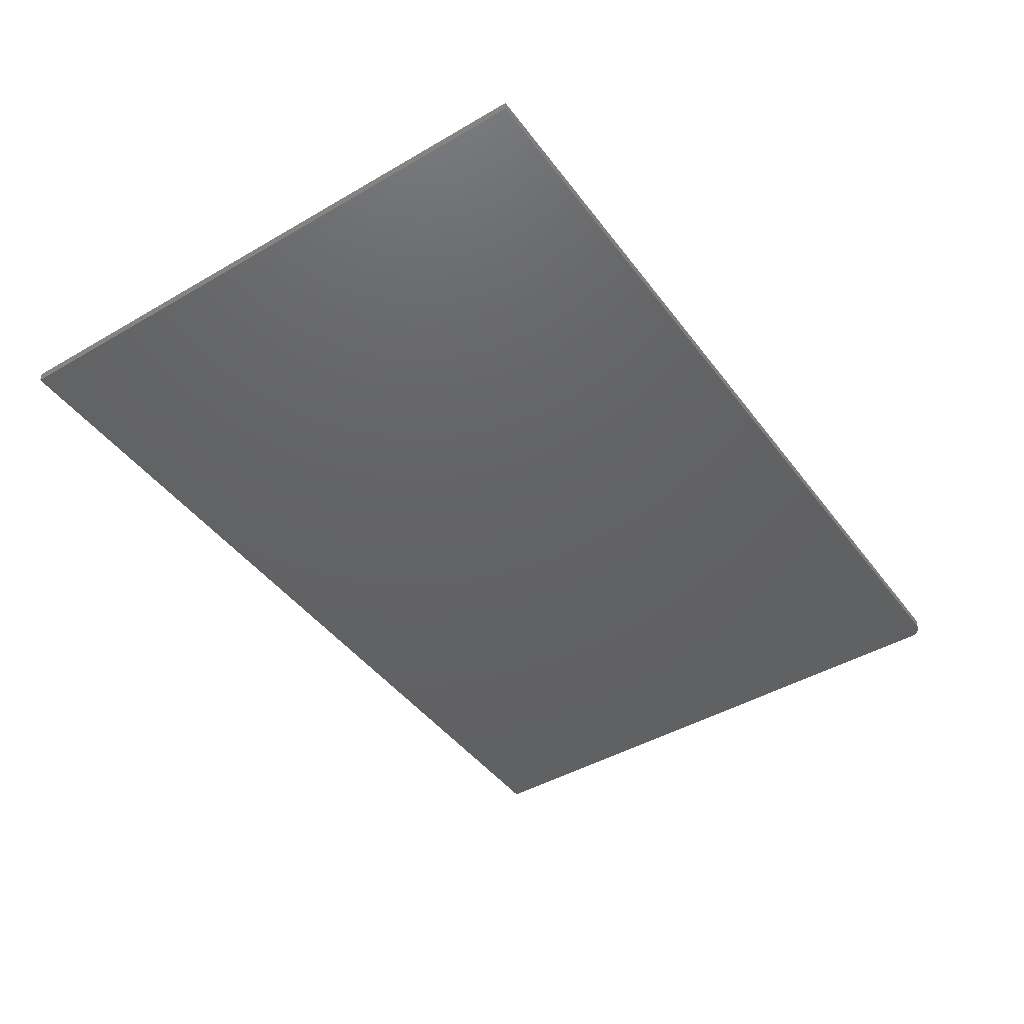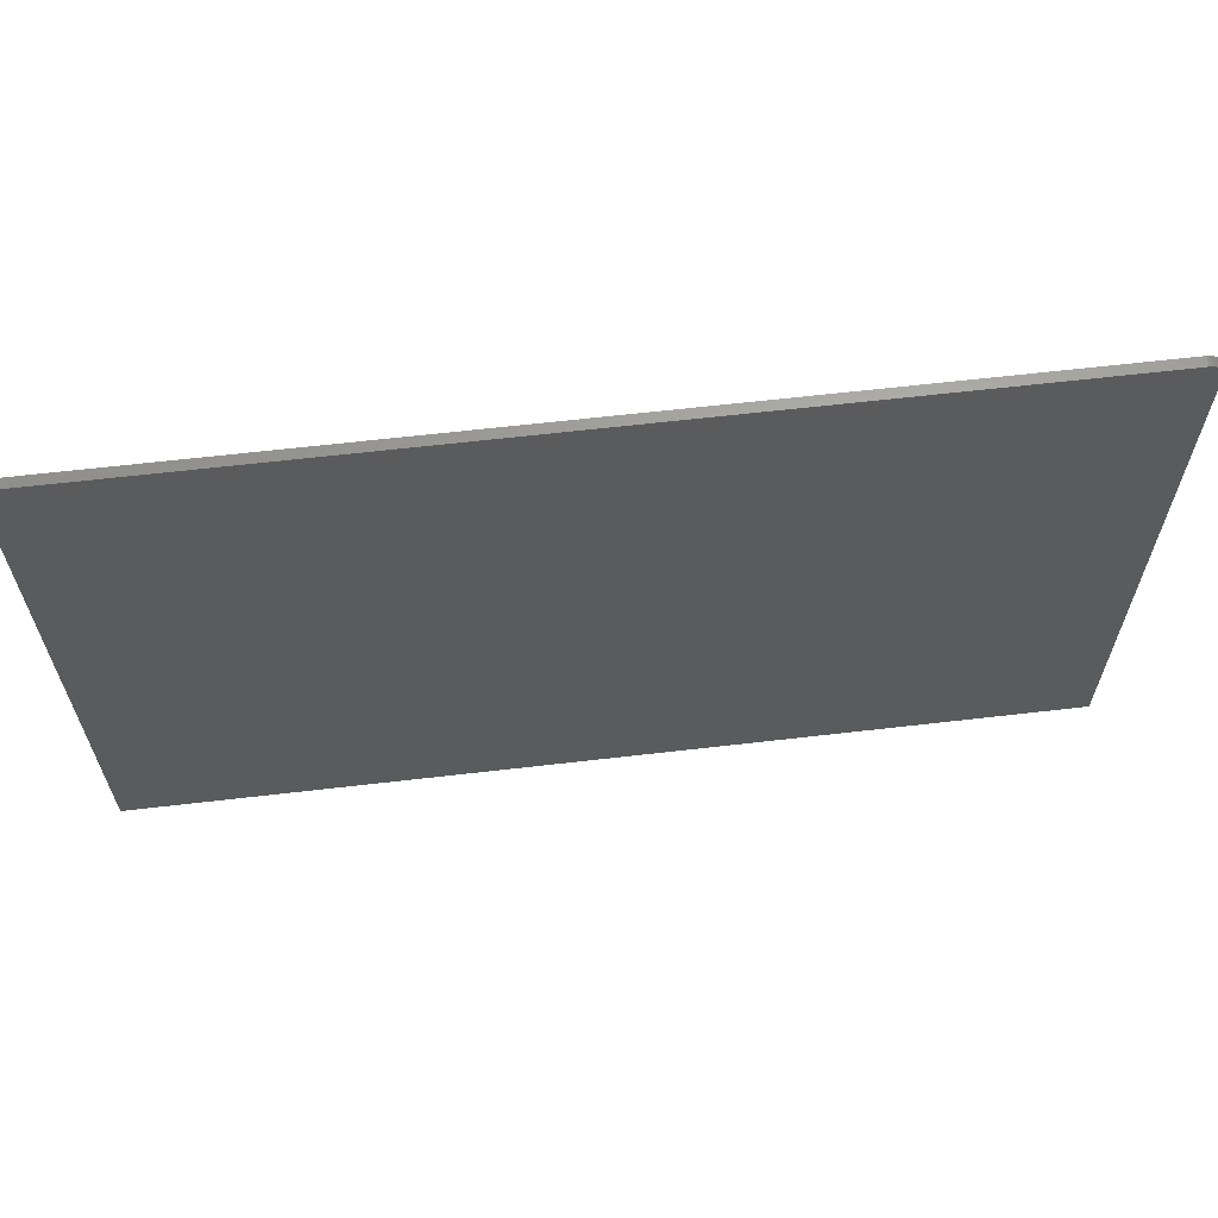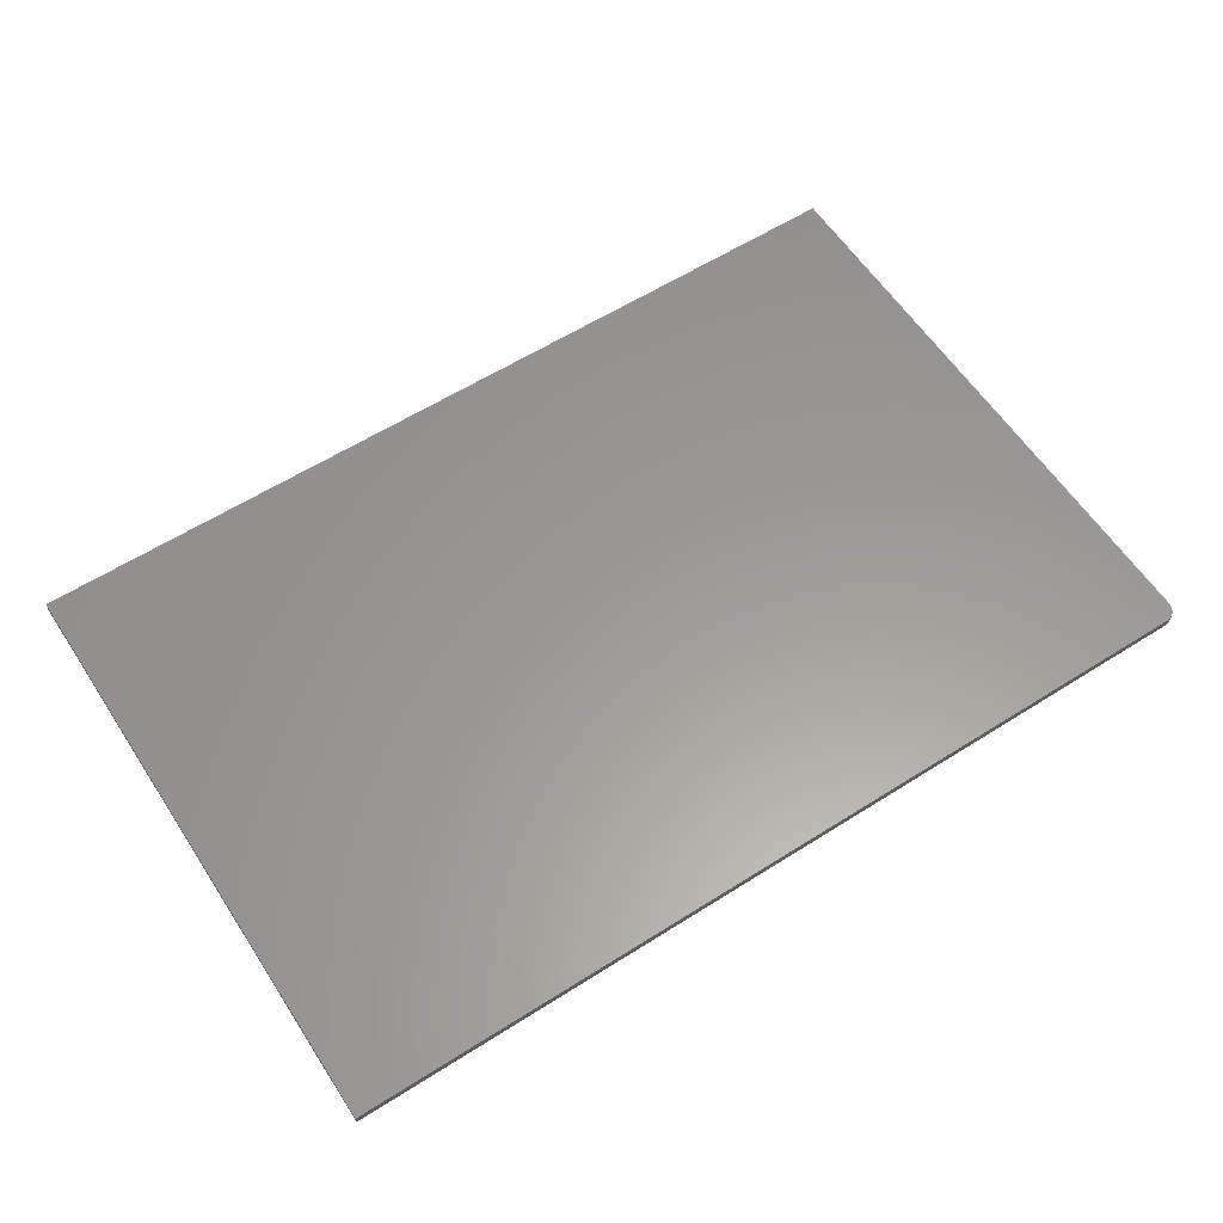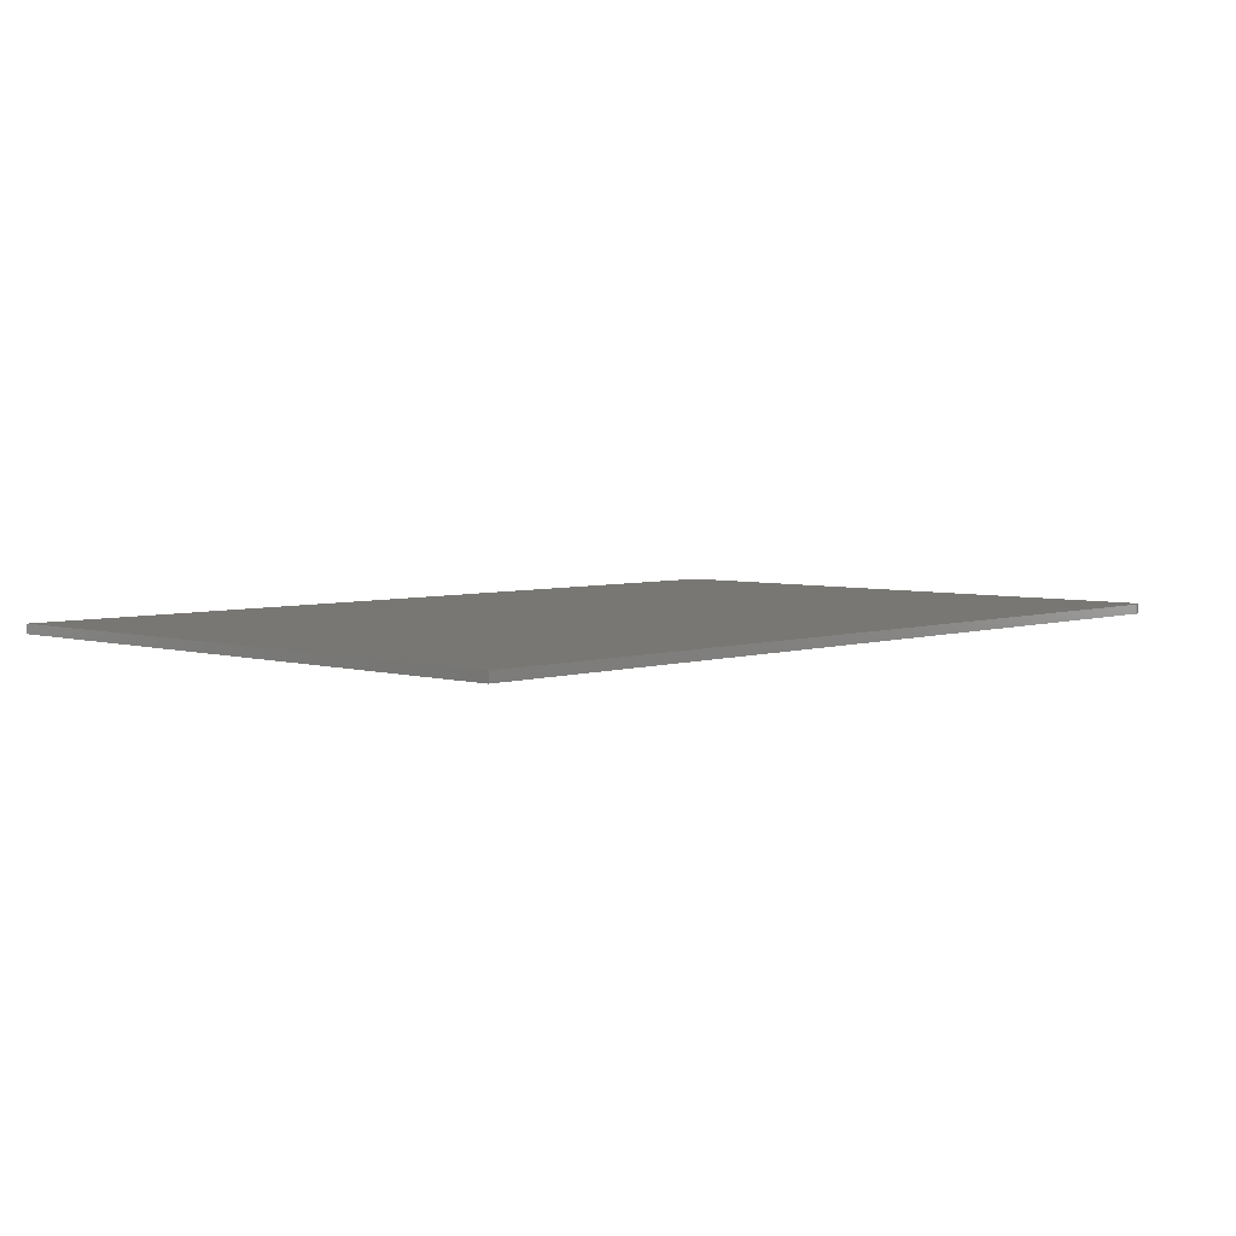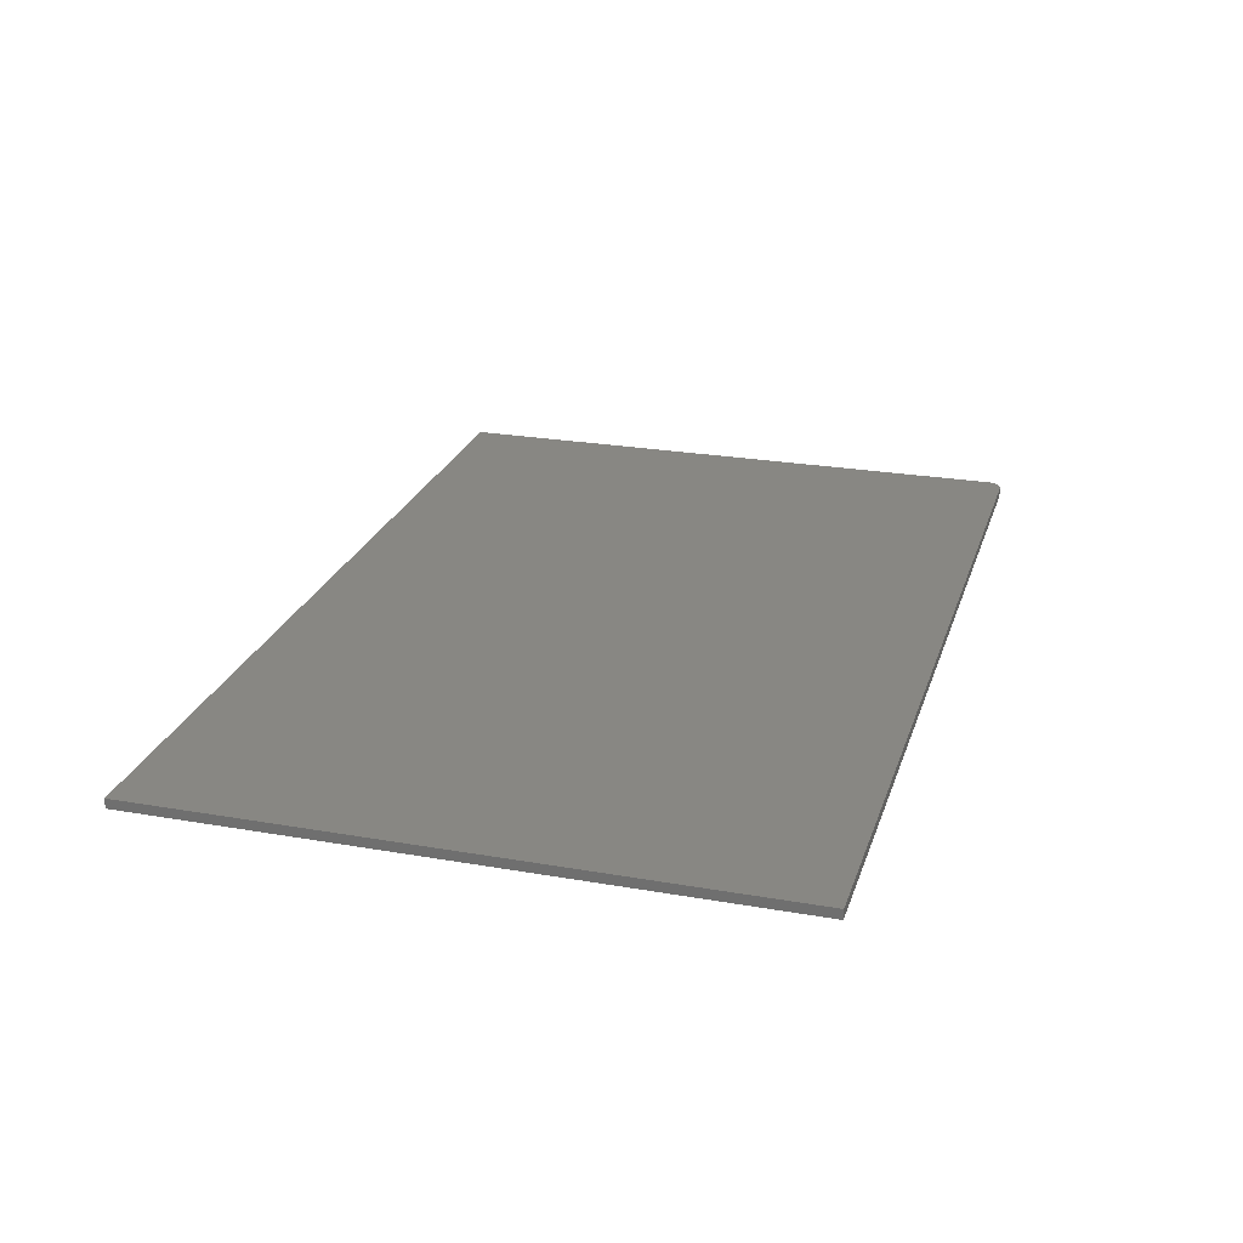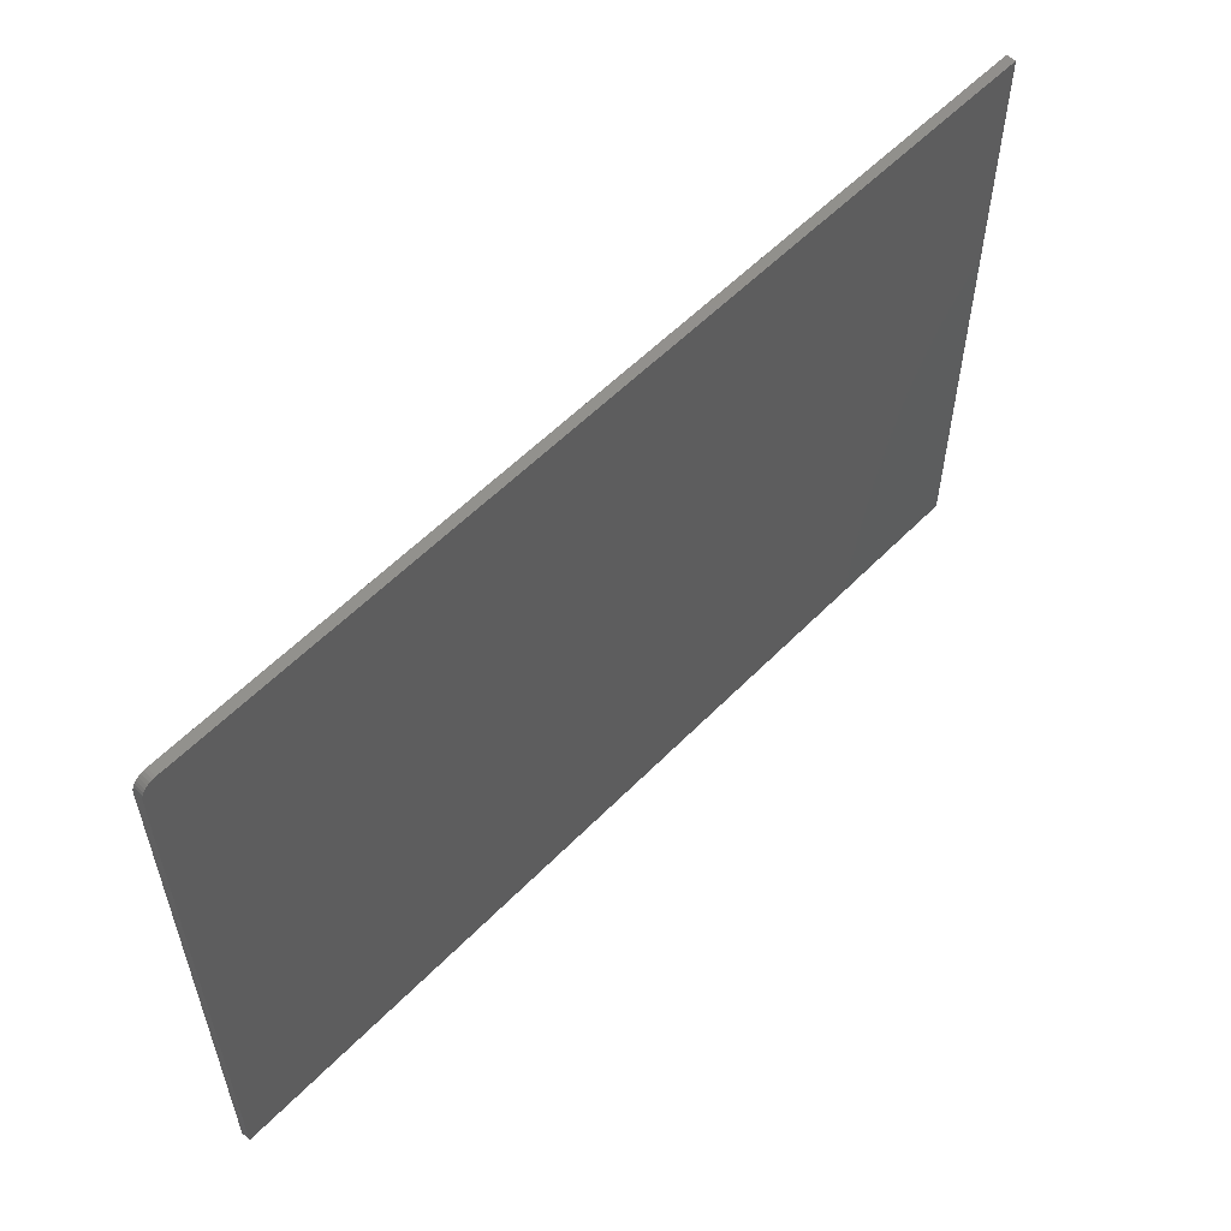
<metadata>
{"format":"stl","ext":"stl","renderer":"f3d","projection":"perspective","resolution":1024,"background":"white","views":[{"elev":-44.4,"azim":-55.8,"up":"+Y"},{"elev":63.4,"azim":-6.7,"up":"+Z"},{"elev":59.8,"azim":-33.0,"up":"+Y"},{"elev":4.5,"azim":-46.7,"up":"+Y"},{"elev":24.5,"azim":-73.9,"up":"+Y"},{"elev":56.8,"azim":133.5,"up":"+Z"}]}
</metadata>
<code>
# stl→obj: 24 verts, 44 faces
v 0.7266 -0.01562 0.4947
v 0.7355 -0.01562 0.493
v 0.7311 -0.01562 0.4943
v -0.75 -0.01562 0.4947
v -0.75 -0.01562 -0.5
v 0.75 -0.01562 -0.5
v 0.75 -0.01562 0.4713
v 0.7495 -0.01562 0.4759
v 0.7482 -0.01562 0.4803
v 0.7461 -0.01562 0.4843
v 0.7431 -0.01562 0.4879
v 0.7396 -0.01562 0.4908
v 0.7311 2.196e-16 0.4943
v 0.7355 2.2e-16 0.493
v 0.7266 2.192e-16 0.4947
v -0.75 5.522e-17 0.4947
v 0.7396 2.204e-16 0.4908
v 0.7431 2.206e-16 0.4879
v 0.7461 2.207e-16 0.4843
v 0.7482 2.208e-16 0.4803
v 0.7495 2.207e-16 0.4759
v 0.75 2.205e-16 0.4713
v 0.75 1.665e-16 -0.5
v -0.75 0 -0.5
f 1 2 3
f 4 5 6
f 4 6 7
f 4 7 8
f 4 8 9
f 4 9 10
f 4 10 11
f 4 11 12
f 4 12 2
f 4 2 1
f 13 14 15
f 16 15 14
f 16 14 17
f 16 17 18
f 16 18 19
f 16 19 20
f 16 20 21
f 16 21 22
f 16 22 23
f 16 23 24
f 1 15 4
f 4 15 16
f 6 23 7
f 7 23 22
f 15 1 13
f 13 1 3
f 13 3 14
f 14 3 2
f 14 2 17
f 17 2 12
f 17 12 18
f 18 12 11
f 18 11 19
f 19 11 10
f 19 10 20
f 20 10 9
f 20 9 21
f 21 9 8
f 21 8 22
f 22 8 7
f 4 16 5
f 5 16 24
f 5 24 6
f 6 24 23

</code>
